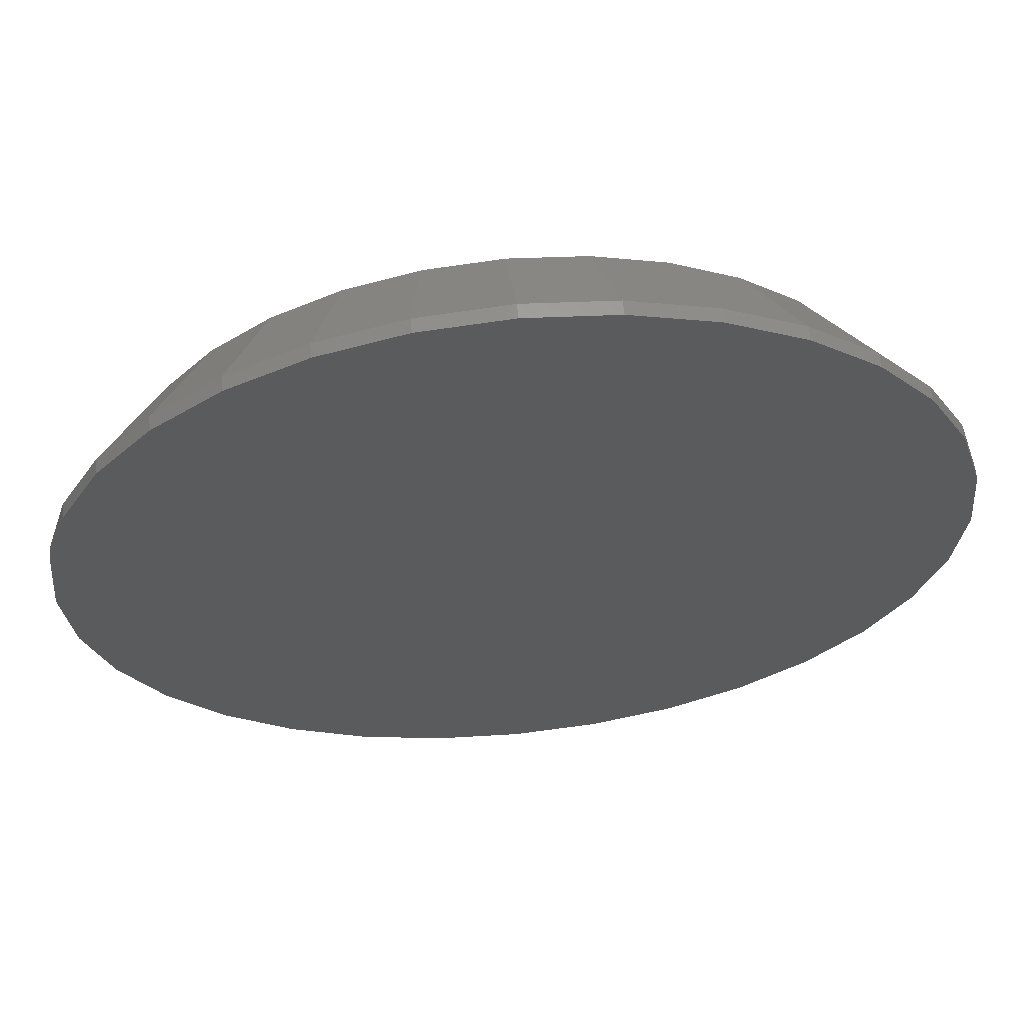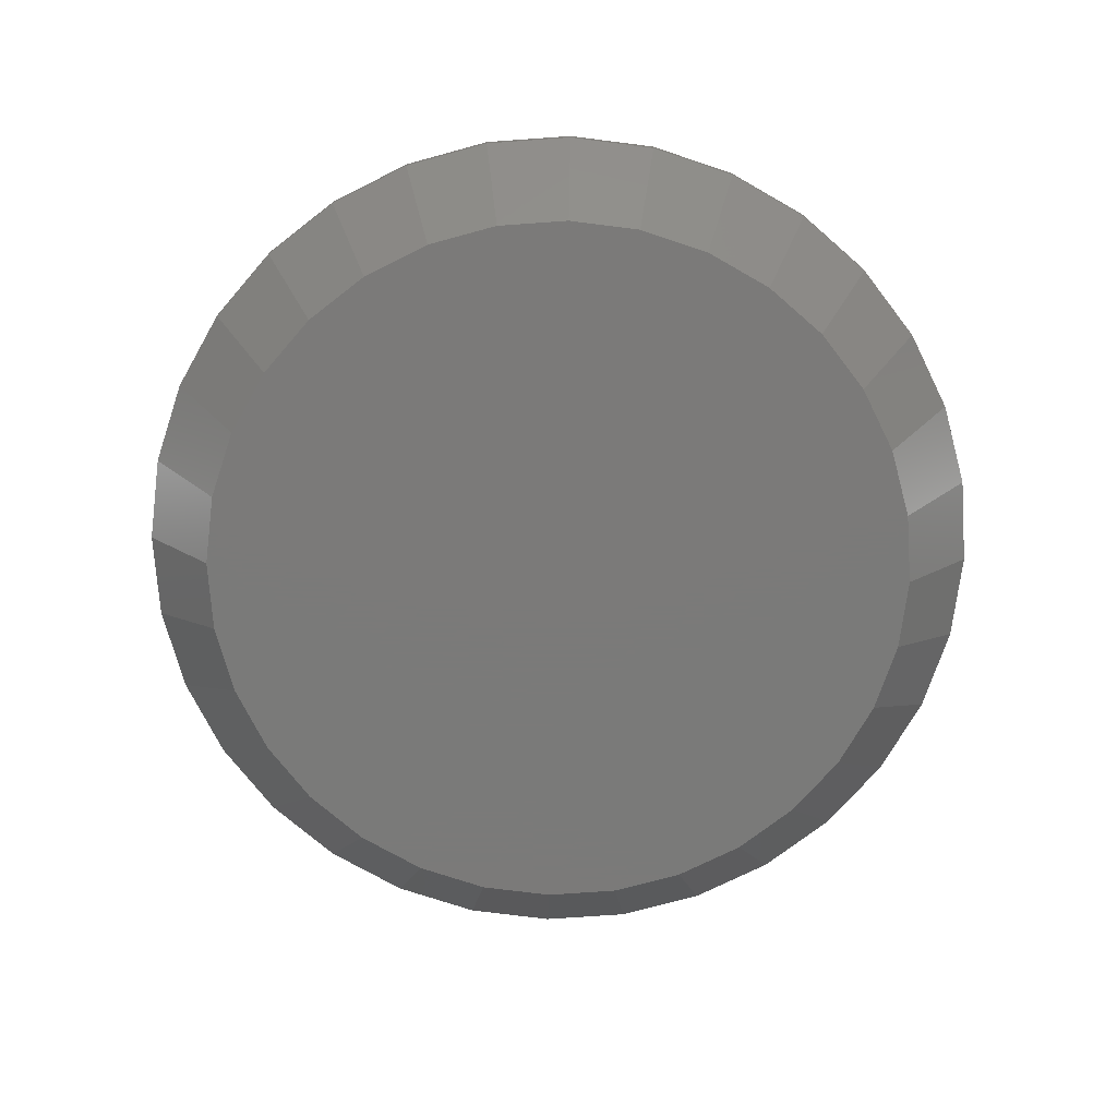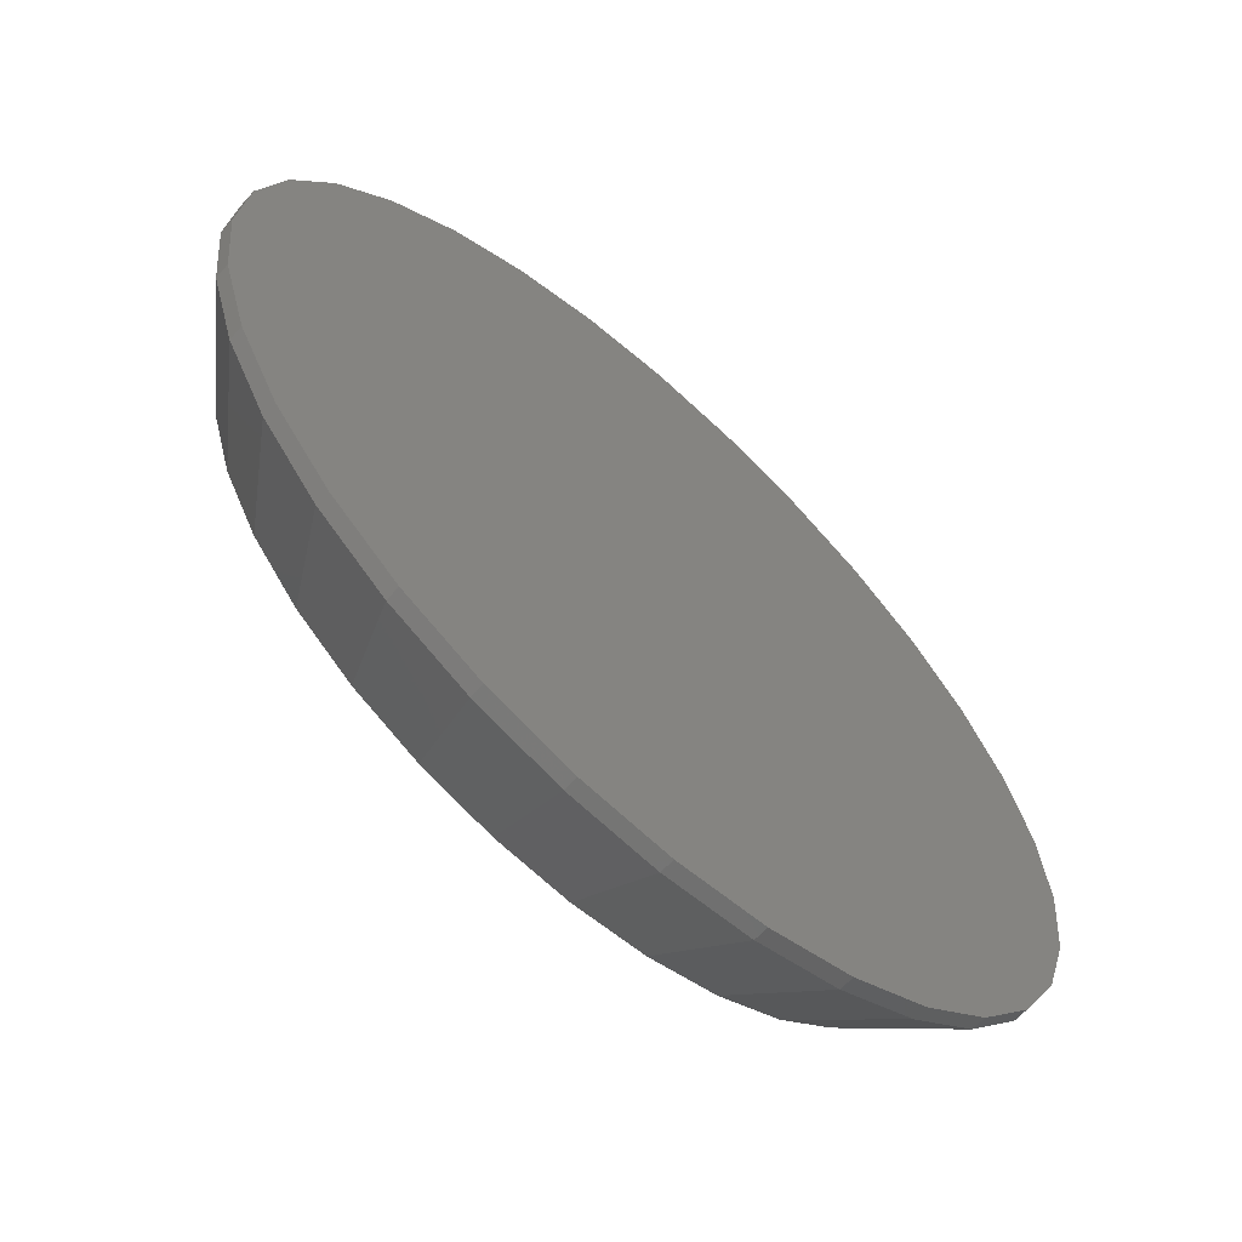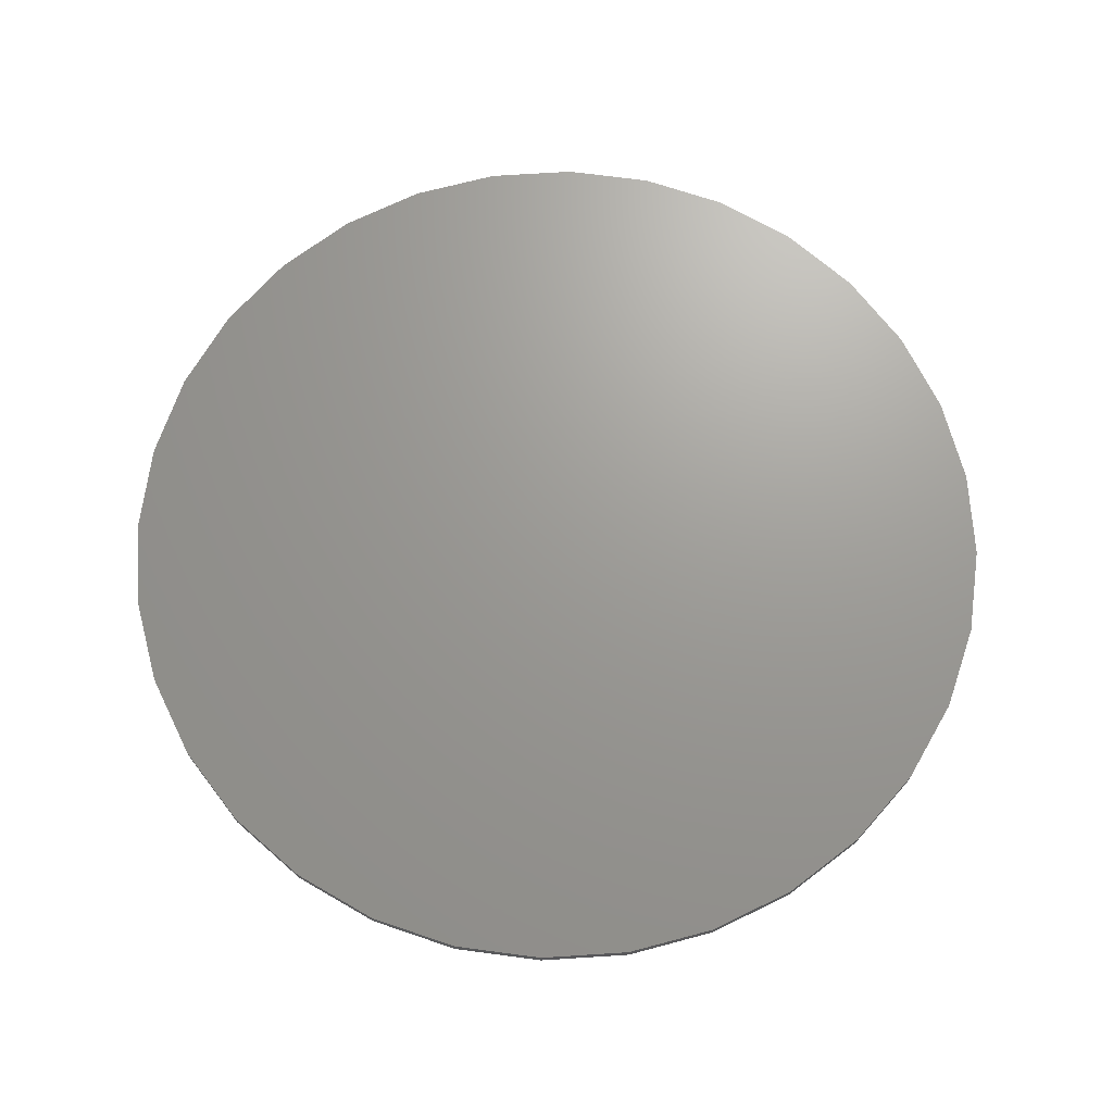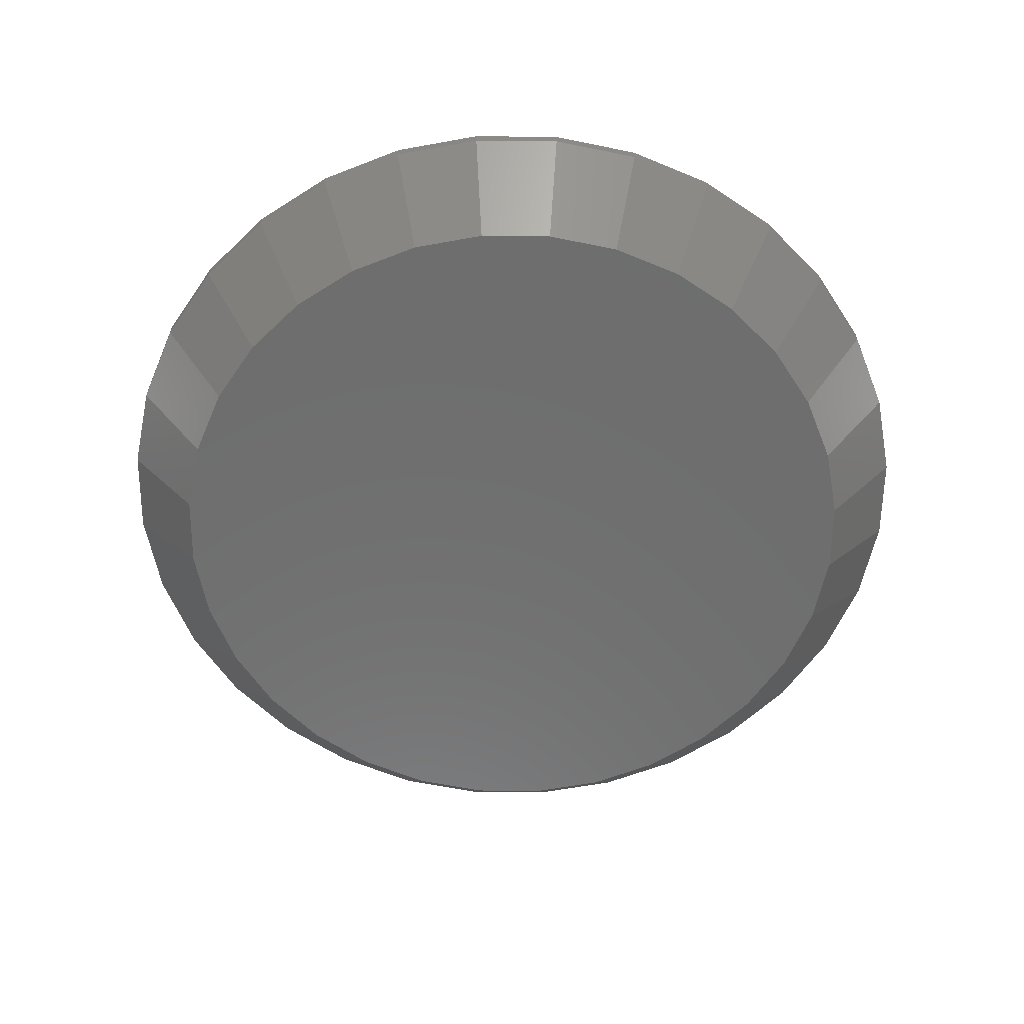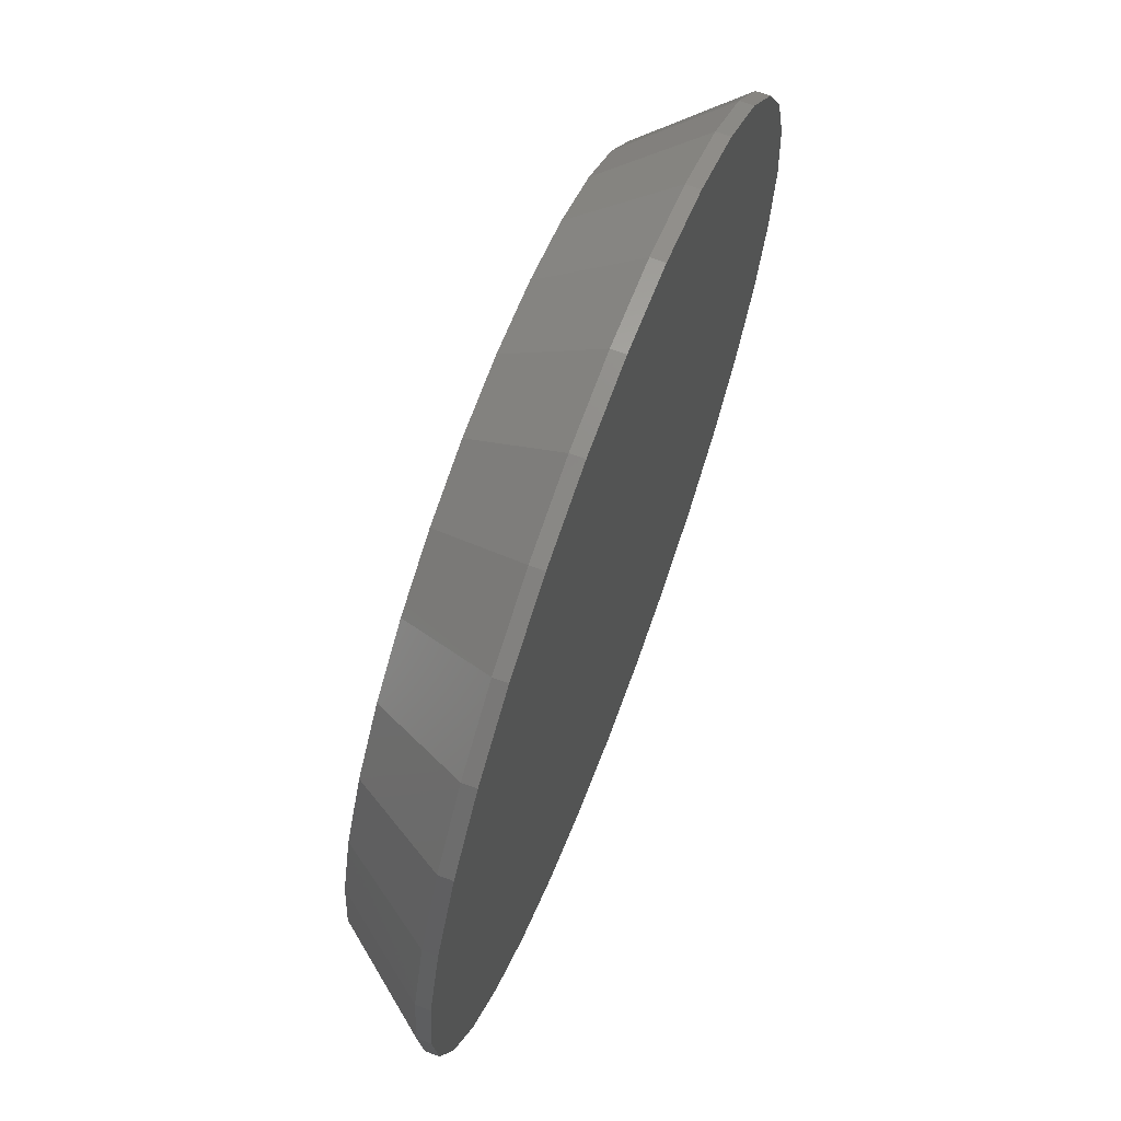
<metadata>
{"format":"stl","ext":"stl","renderer":"f3d","projection":"perspective","resolution":1024,"background":"white","views":[{"elev":62.8,"azim":174.3,"up":"+Z"},{"elev":-73.4,"azim":-114.1,"up":"+Y"},{"elev":-64.1,"azim":137.8,"up":"+Z"},{"elev":69.4,"azim":125.7,"up":"+Y"},{"elev":-60.0,"azim":-107.5,"up":"+Y"},{"elev":67.6,"azim":110.6,"up":"+Z"}]}
</metadata>
<code>
# stl→obj: 96 verts, 188 faces
v -0.1156 -0.1797 0.6207
v 0.1314 -0.1797 0.6207
v 0.007895 -0.1797 0.6329
v 0.2501 -0.1797 0.5847
v -0.2343 -0.1797 0.5847
v 0.3595 -0.1797 0.5262
v -0.3437 -0.1797 0.5262
v 0.4554 -0.1797 0.4475
v -0.4396 -0.1797 0.4475
v 0.5341 -0.1797 0.3516
v -0.5183 -0.1797 0.3516
v 0.5926 -0.1797 0.2422
v -0.5768 -0.1797 0.2422
v 0.6286 -0.1797 0.1235
v -0.6128 -0.1797 0.1235
v 0.6408 -0.1797 -6.027e-17
v -0.625 -0.1797 2.381e-07
v 0.6286 -0.1797 -0.1235
v -0.6128 -0.1797 -0.1235
v 0.5926 -0.1797 -0.2422
v -0.5768 -0.1797 -0.2422
v 0.5341 -0.1797 -0.3516
v -0.5183 -0.1797 -0.3516
v 0.4554 -0.1797 -0.4475
v -0.4396 -0.1797 -0.4475
v 0.3595 -0.1797 -0.5262
v -0.3437 -0.1797 -0.5262
v 0.2501 -0.1797 -0.5847
v -0.2343 -0.1797 -0.5847
v 0.1314 -0.1797 -0.6207
v -0.1156 -0.1797 -0.6207
v 0.007895 -0.1797 -0.6329
v 0.7658 1.674e-16 -9.282e-17
v 0.7658 -0.02344 -2.784e-16
v 0.7512 1.658e-16 -0.1479
v 0.7512 -0.02344 -0.1479
v 0.7081 1.61e-16 -0.29
v 0.7081 -0.02344 -0.29
v 0.6381 1.532e-16 -0.4211
v 0.6381 -0.02344 -0.4211
v 0.5438 1.428e-16 -0.5359
v 0.5438 -0.02344 -0.5359
v 0.429 1.3e-16 -0.6302
v 0.429 -0.02344 -0.6302
v 0.2979 1.155e-16 -0.7002
v 0.2979 -0.02344 -0.7002
v 0.1558 9.968e-17 -0.7433
v 0.1558 -0.02344 -0.7433
v 0.007895 8.327e-17 -0.7579
v 0.007895 -0.02344 -0.7579
v -0.14 6.685e-17 -0.7433
v -0.14 -0.02344 -0.7433
v -0.2821 5.107e-17 -0.7002
v -0.2821 -0.02344 -0.7002
v -0.4132 3.652e-17 -0.6302
v -0.4132 -0.02344 -0.6302
v -0.528 2.377e-17 -0.5359
v -0.528 -0.02344 -0.5359
v -0.6223 1.33e-17 -0.4211
v -0.6223 -0.02344 -0.4211
v -0.6923 5.529e-18 -0.29
v -0.6923 -0.02344 -0.29
v -0.7354 7.403e-19 -0.1479
v -0.7354 -0.02344 -0.1479
v -0.75 -8.765e-19 9.281e-17
v -0.75 -0.02344 9.281e-17
v -0.7354 7.403e-19 0.1479
v -0.7354 -0.02344 0.1479
v -0.6923 5.529e-18 0.29
v -0.6923 -0.02344 0.29
v -0.6223 1.33e-17 0.4211
v -0.6223 -0.02344 0.4211
v -0.528 2.377e-17 0.5359
v -0.528 -0.02344 0.5359
v -0.4132 3.652e-17 0.6302
v -0.4132 -0.02344 0.6302
v -0.2821 5.107e-17 0.7002
v -0.2821 -0.02344 0.7002
v -0.14 6.685e-17 0.7433
v -0.14 -0.02344 0.7433
v 0.007895 8.327e-17 0.7579
v 0.007895 -0.02344 0.7579
v 0.1558 9.968e-17 0.7433
v 0.1558 -0.02344 0.7433
v 0.2979 1.155e-16 0.7002
v 0.2979 -0.02344 0.7002
v 0.429 1.3e-16 0.6302
v 0.429 -0.02344 0.6302
v 0.5438 1.428e-16 0.5359
v 0.5438 -0.02344 0.5359
v 0.6381 1.532e-16 0.4211
v 0.6381 -0.02344 0.4211
v 0.7081 1.61e-16 0.29
v 0.7081 -0.02344 0.29
v 0.7512 1.658e-16 0.1479
v 0.7512 -0.02344 0.1479
f 1 2 3
f 2 1 4
f 4 1 5
f 4 5 6
f 6 5 7
f 6 7 8
f 8 7 9
f 8 9 10
f 10 9 11
f 10 11 12
f 12 11 13
f 12 13 14
f 14 13 15
f 14 15 16
f 16 15 17
f 16 17 18
f 18 17 19
f 18 19 20
f 20 19 21
f 20 21 22
f 22 21 23
f 22 23 24
f 24 23 25
f 24 25 26
f 26 25 27
f 26 27 28
f 28 27 29
f 28 29 30
f 30 29 31
f 30 31 32
f 33 34 35
f 35 34 36
f 35 36 37
f 37 36 38
f 37 38 39
f 39 38 40
f 39 40 41
f 41 40 42
f 41 42 43
f 43 42 44
f 43 44 45
f 45 44 46
f 45 46 47
f 47 46 48
f 47 48 49
f 49 48 50
f 49 50 51
f 51 50 52
f 51 52 53
f 53 52 54
f 53 54 55
f 55 54 56
f 55 56 57
f 57 56 58
f 57 58 59
f 59 58 60
f 59 60 61
f 61 60 62
f 61 62 63
f 63 62 64
f 63 64 65
f 65 64 66
f 65 66 67
f 67 66 68
f 67 68 69
f 69 68 70
f 69 70 71
f 71 70 72
f 71 72 73
f 73 72 74
f 73 74 75
f 75 74 76
f 75 76 77
f 77 76 78
f 77 78 79
f 79 78 80
f 79 80 81
f 81 80 82
f 81 82 83
f 83 82 84
f 83 84 85
f 85 84 86
f 85 86 87
f 87 86 88
f 87 88 89
f 89 88 90
f 89 90 91
f 91 90 92
f 91 92 93
f 93 92 94
f 93 94 95
f 95 94 96
f 95 96 33
f 33 96 34
f 40 24 42
f 42 24 26
f 42 26 44
f 44 26 28
f 44 28 46
f 24 40 22
f 22 40 38
f 22 38 20
f 20 38 36
f 20 36 18
f 18 36 34
f 18 34 16
f 23 58 25
f 25 58 56
f 25 56 27
f 27 56 54
f 27 54 29
f 58 23 60
f 60 23 21
f 60 21 62
f 62 21 19
f 62 19 64
f 64 19 17
f 64 17 66
f 32 48 30
f 30 48 46
f 30 46 28
f 48 32 50
f 50 32 31
f 50 31 52
f 52 31 29
f 52 29 54
f 72 9 74
f 74 9 7
f 74 7 76
f 76 7 5
f 76 5 78
f 9 72 11
f 11 72 70
f 11 70 13
f 13 70 68
f 13 68 15
f 15 68 66
f 15 66 17
f 10 90 8
f 8 90 88
f 8 88 6
f 6 88 86
f 6 86 4
f 90 10 92
f 92 10 12
f 92 12 94
f 94 12 14
f 94 14 96
f 96 14 16
f 96 16 34
f 3 80 1
f 1 80 78
f 1 78 5
f 80 3 82
f 82 3 2
f 82 2 84
f 84 2 4
f 84 4 86
f 81 83 79
f 49 51 47
f 47 51 53
f 47 53 45
f 45 53 55
f 45 55 43
f 43 55 57
f 43 57 41
f 41 57 59
f 41 59 39
f 39 59 61
f 39 61 37
f 37 61 63
f 37 63 35
f 35 63 65
f 35 65 33
f 33 65 67
f 33 67 95
f 95 67 69
f 95 69 93
f 93 69 71
f 93 71 91
f 91 71 73
f 91 73 89
f 89 73 75
f 89 75 87
f 87 75 77
f 87 77 85
f 85 77 79
f 85 79 83

</code>
